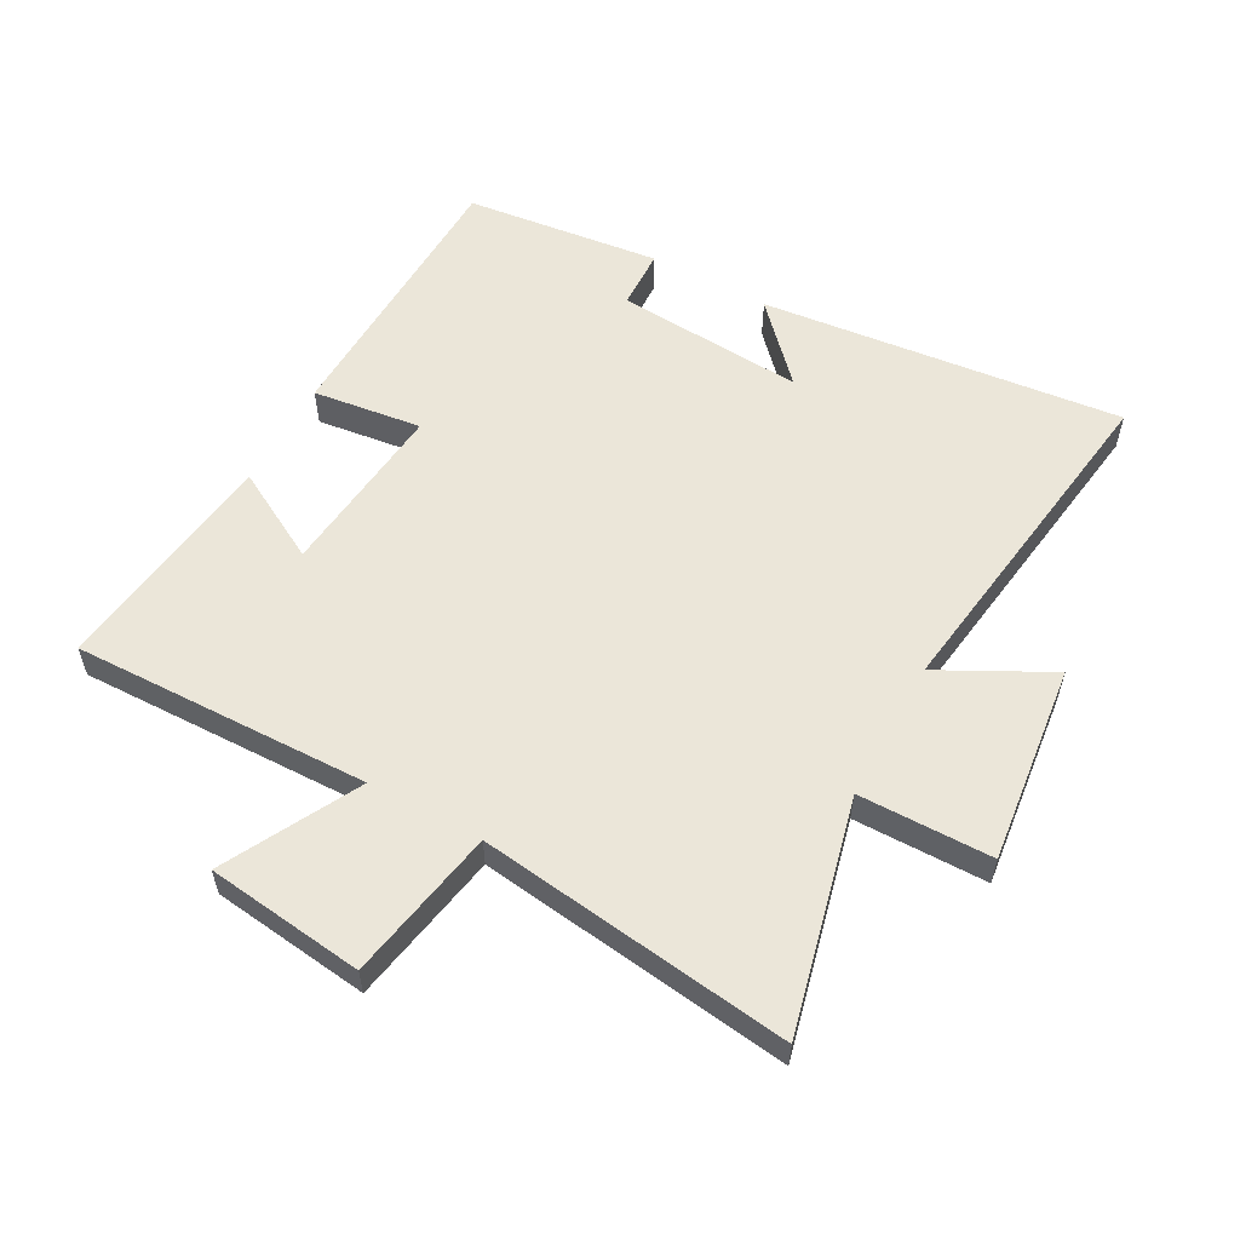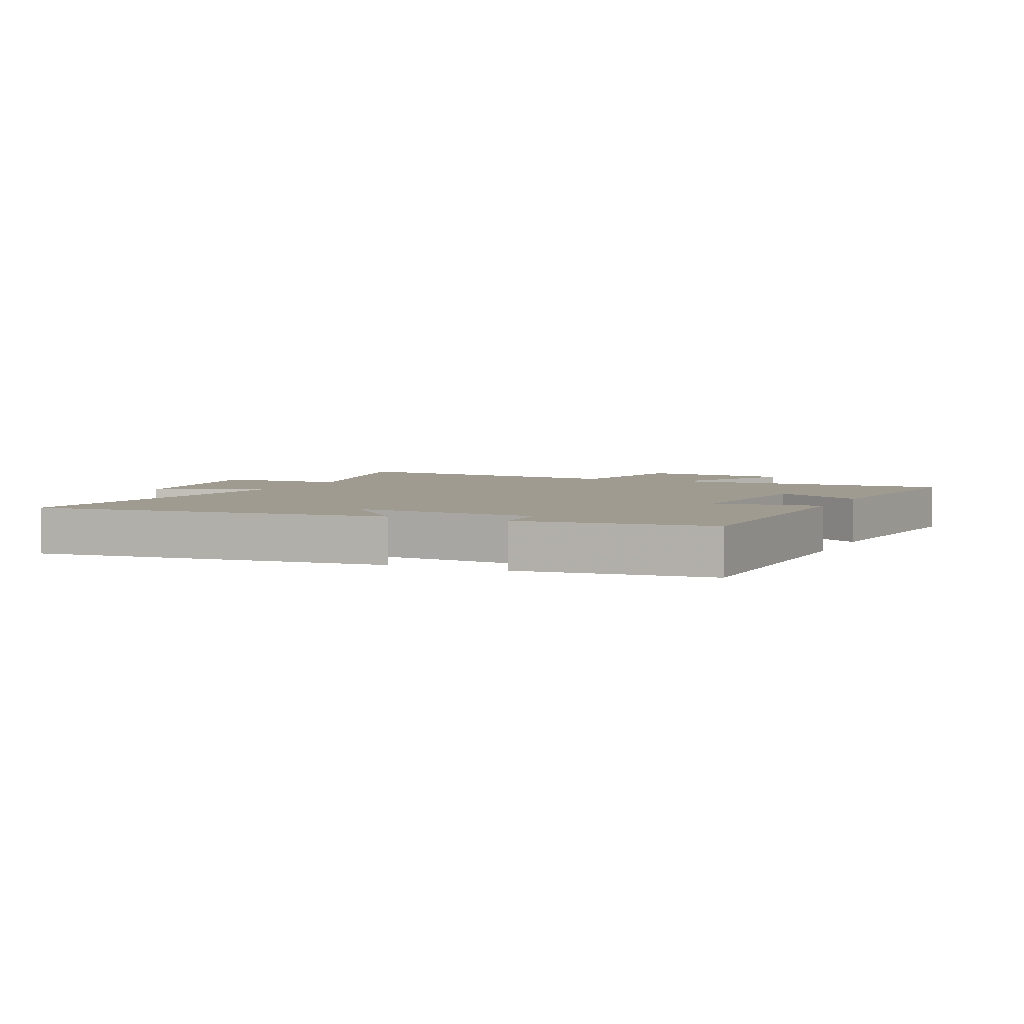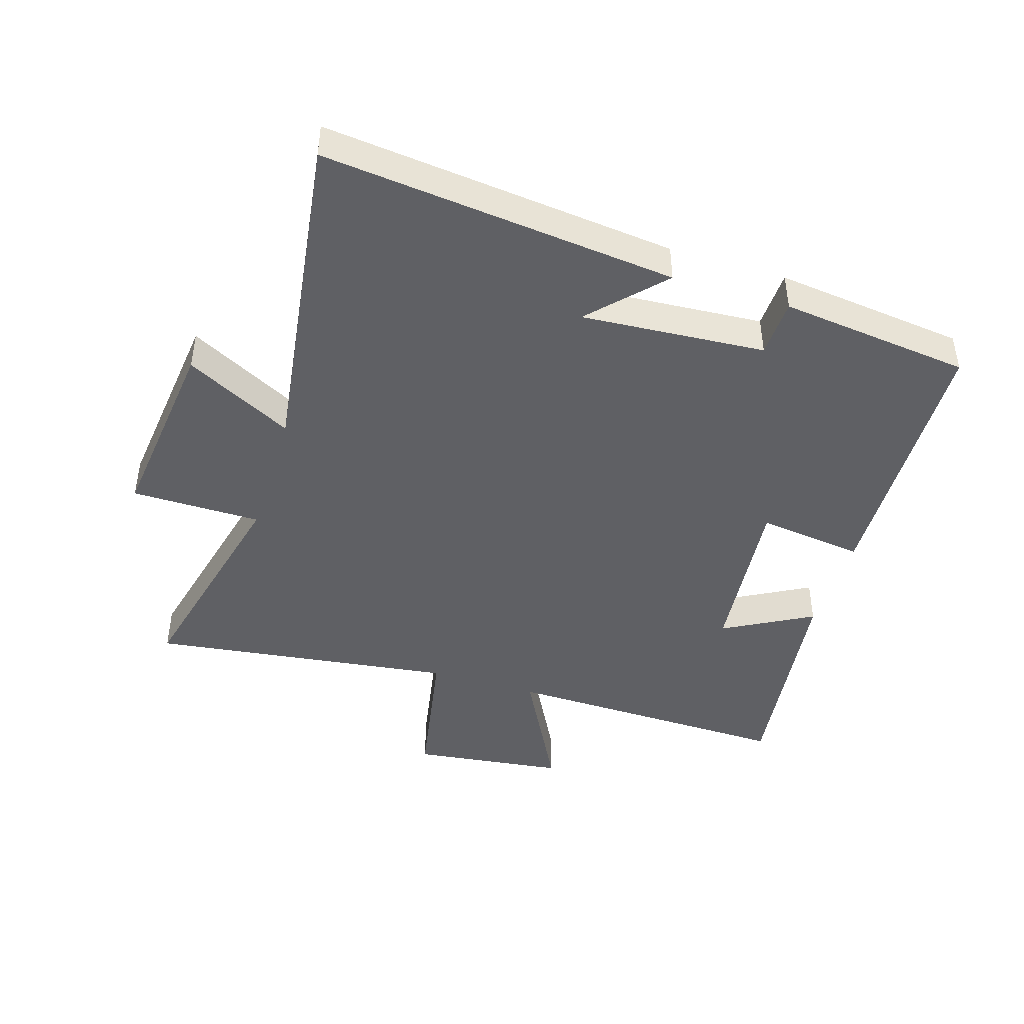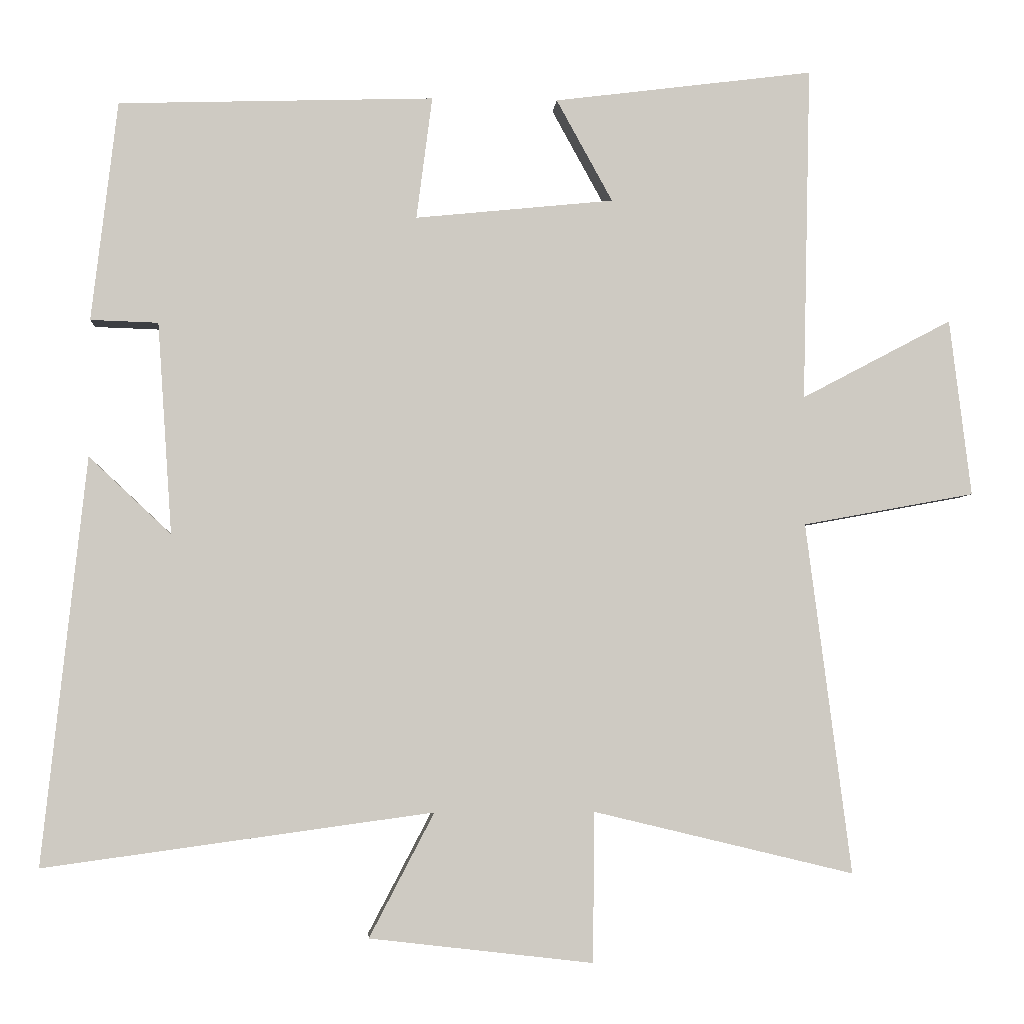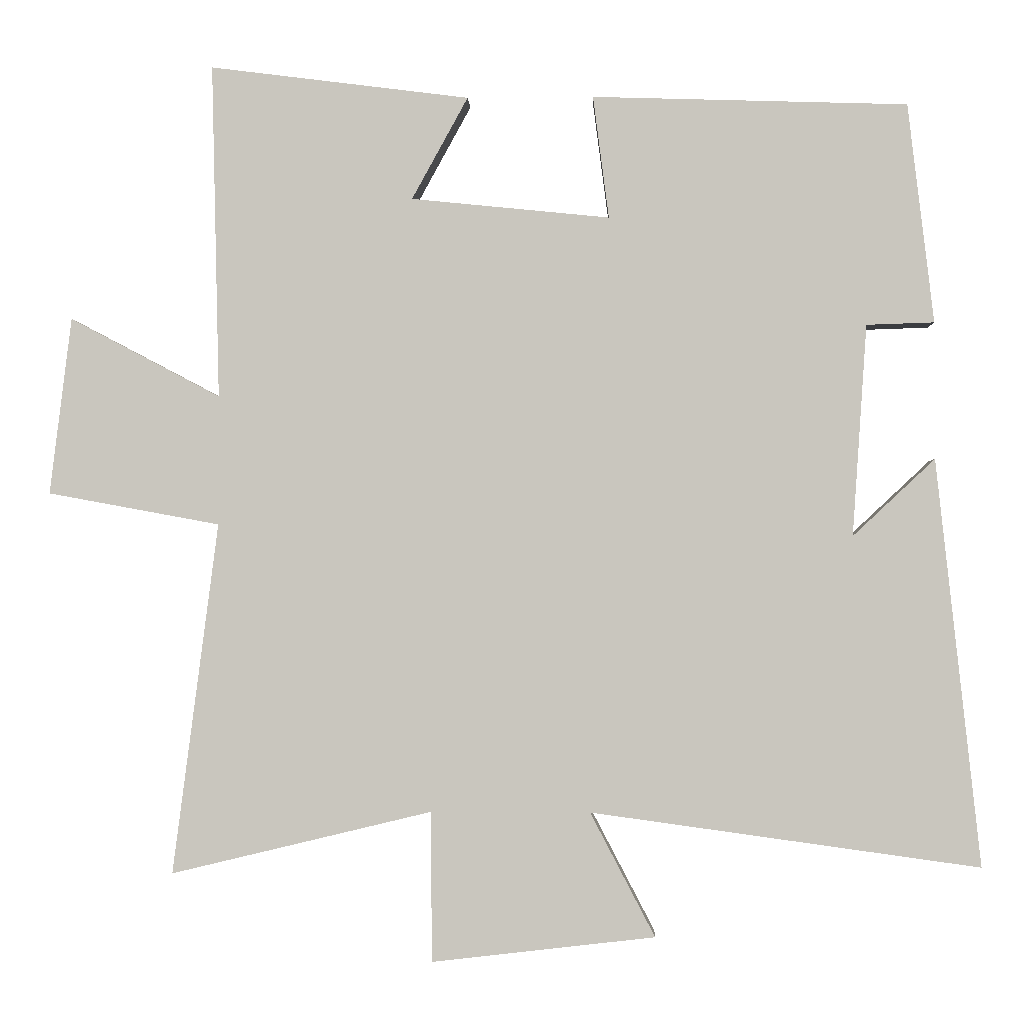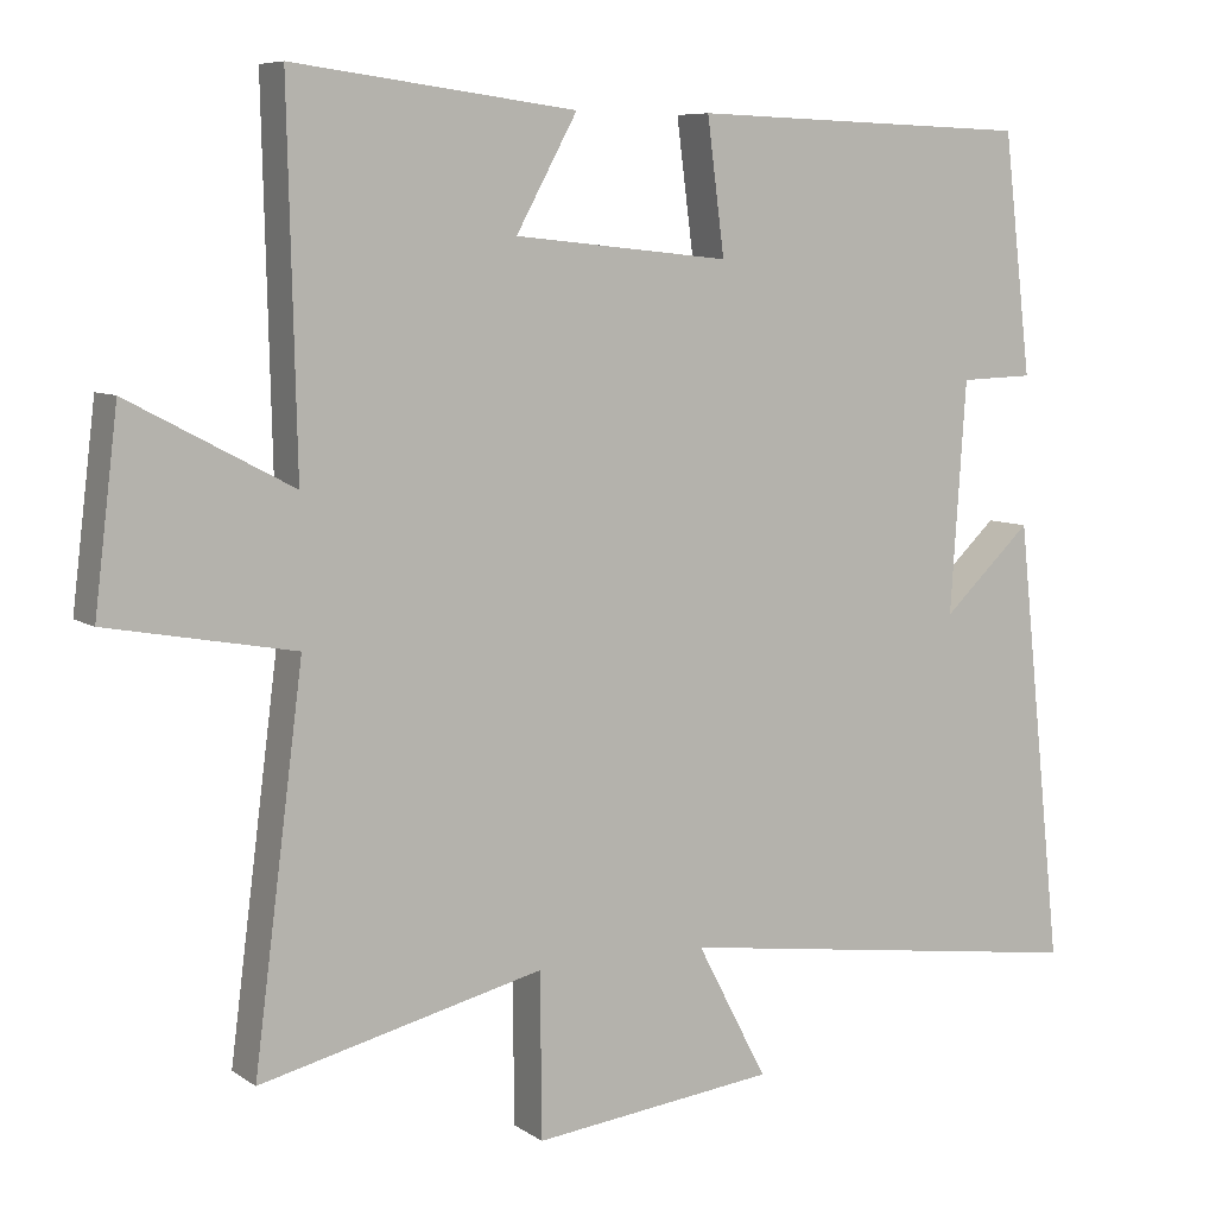
<metadata>
{"format":"obj","ext":"obj","renderer":"f3d","projection":"perspective","resolution":1024,"background":"white","views":[{"elev":57.1,"azim":118.7,"up":"+Y"},{"elev":4.2,"azim":-65.5,"up":"+Y"},{"elev":-44.5,"azim":-107.2,"up":"+Y"},{"elev":-3.7,"azim":-4.0,"up":"+Z"},{"elev":-1.7,"azim":-177.7,"up":"+Z"},{"elev":7.5,"azim":150.4,"up":"+Z"}]}
</metadata>
<code>
v -0.561 0.07 -0.574
v -0.5 0.07 -0.009
v -0.386 0.07 -0.116
v -0.406 0.07 0.178
v -0.5 0.07 0.181
v -0.464 0.07 0.486
v -0.026 0.07 0.5
v -0.048 0.07 0.33
v 0.228 0.07 0.358
v 0.15 0.07 0.5
v 0.511 0.07 0.546
v 0.5 0.07 0.081
v 0.709 0.07 0.191
v 0.739 0.07 -0.055
v 0.5 0.07 -0.099
v 0.563 0.07 -0.587
v 0.201 0.07 -0.5
v 0.199 0.07 -0.708
v -0.111 0.07 -0.672
v -0.021 0.07 -0.5
v -0.561 0 -0.574
v -0.5 0 -0.009
v -0.386 0 -0.116
v -0.406 0 0.178
v -0.5 0 0.181
v -0.464 0 0.486
v -0.026 0 0.5
v -0.048 0 0.33
v 0.228 0 0.358
v 0.15 0 0.5
v 0.511 0 0.546
v 0.5 0 0.081
v 0.709 0 0.191
v 0.739 0 -0.055
v 0.5 0 -0.099
v 0.563 0 -0.587
v 0.201 0 -0.5
v 0.199 0 -0.708
v -0.111 0 -0.672
v -0.021 0 -0.5
f 17 18 19 20
f 15 16 17
f 15 17 20
f 12 13 14 15
f 12 15 20 1
f 9 10 11 12
f 8 9 12 1
f 6 7 8
f 5 6 8
f 4 5 8
f 3 4 8
f 1 2 3
f 1 3 8
f 40 39 38 37
f 37 36 35
f 40 37 35
f 35 34 33 32
f 21 40 35 32
f 32 31 30 29
f 21 32 29 28
f 28 27 26
f 28 26 25
f 28 25 24
f 28 24 23
f 23 22 21
f 28 23 21
f 1 21 22 2
f 2 22 23 3
f 3 23 24 4
f 4 24 25 5
f 5 25 26 6
f 6 26 27 7
f 7 27 28 8
f 8 28 29 9
f 9 29 30 10
f 10 30 31 11
f 11 31 32 12
f 12 32 33 13
f 13 33 34 14
f 14 34 35 15
f 15 35 36 16
f 16 36 37 17
f 17 37 38 18
f 18 38 39 19
f 19 39 40 20
f 20 40 21 1

</code>
